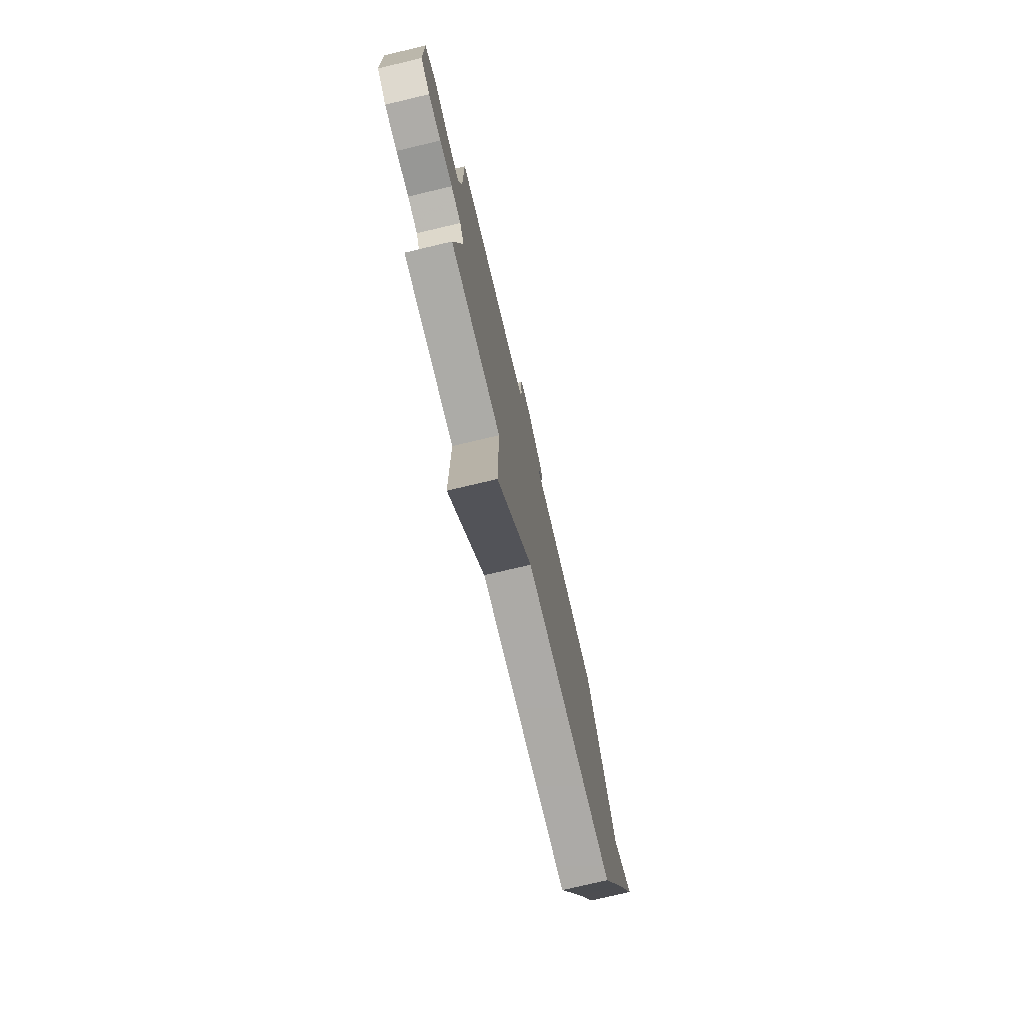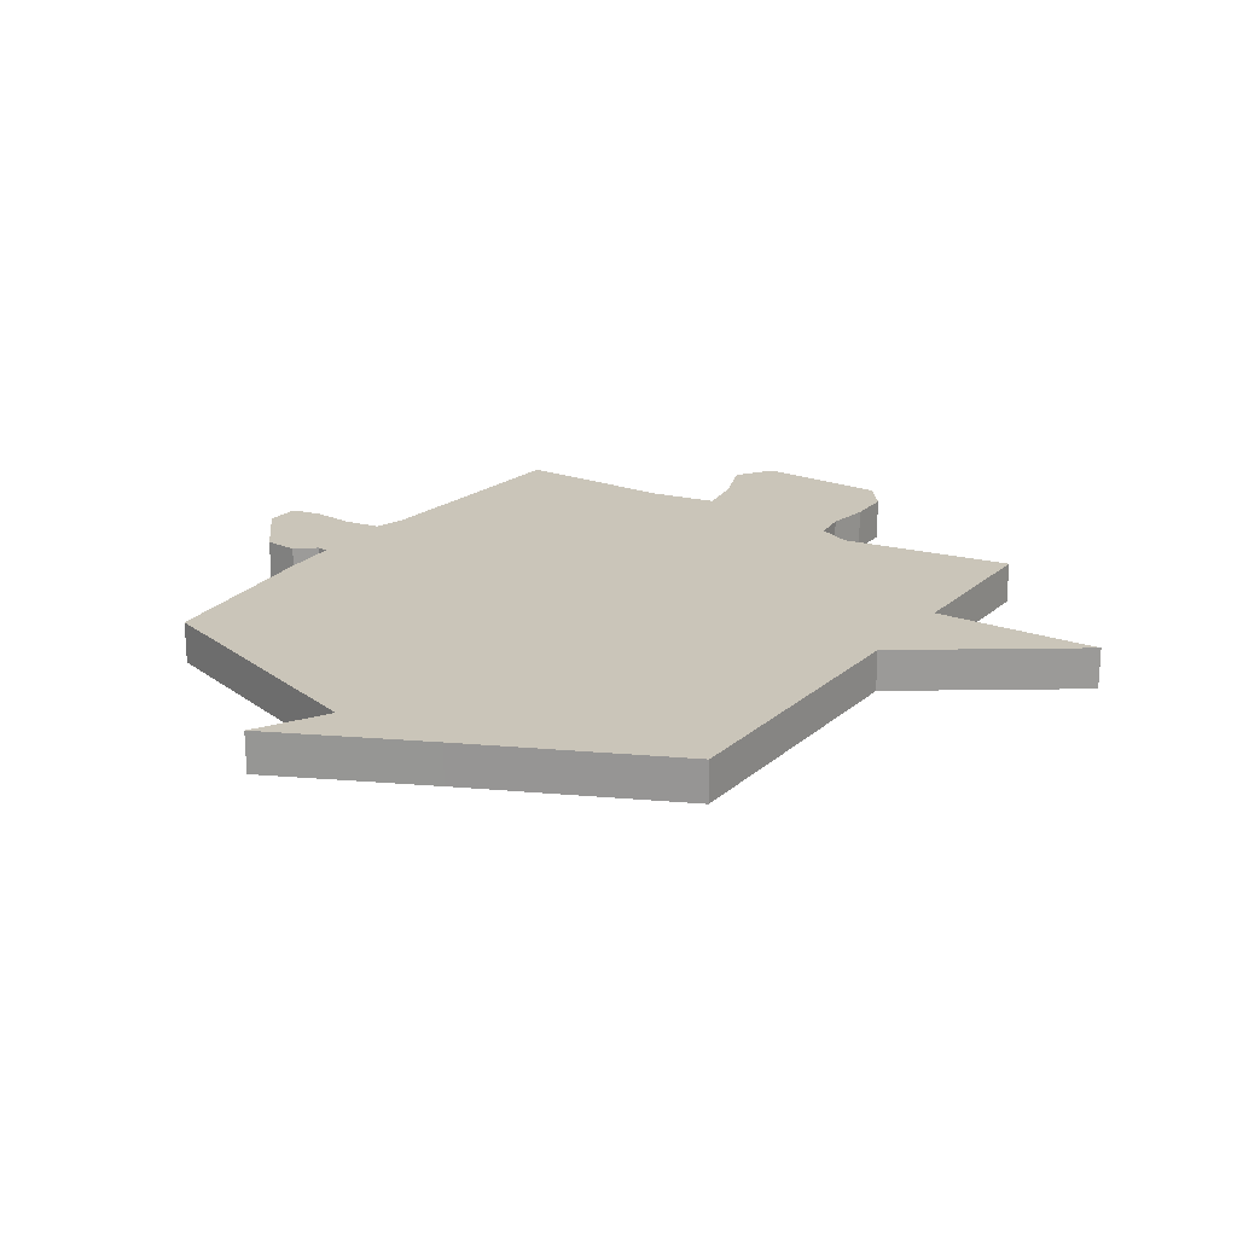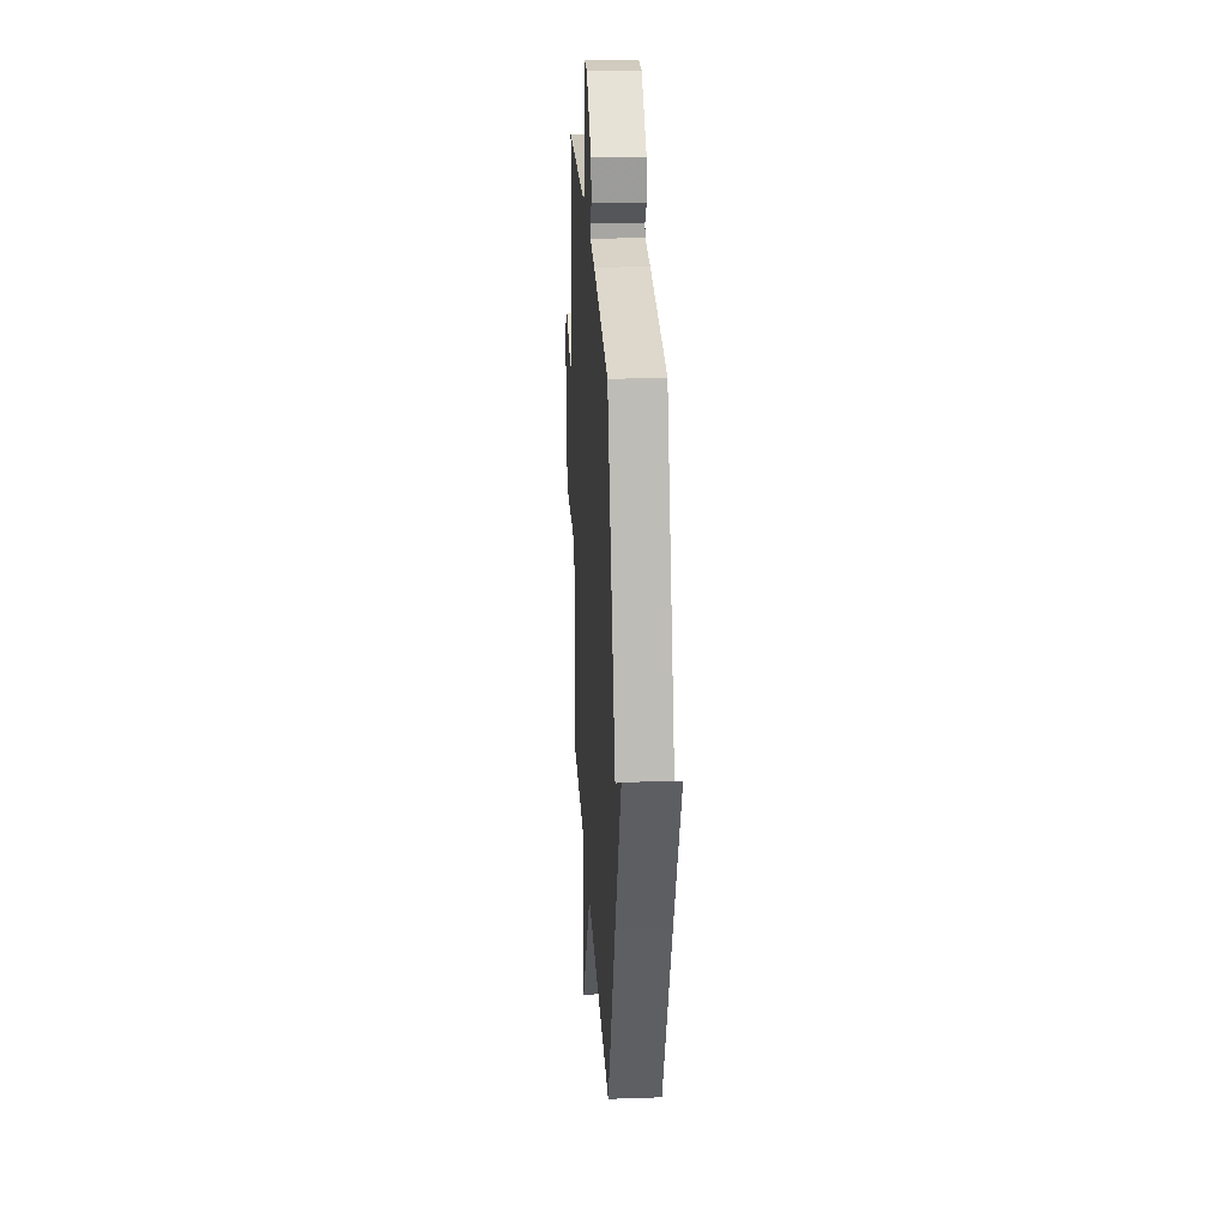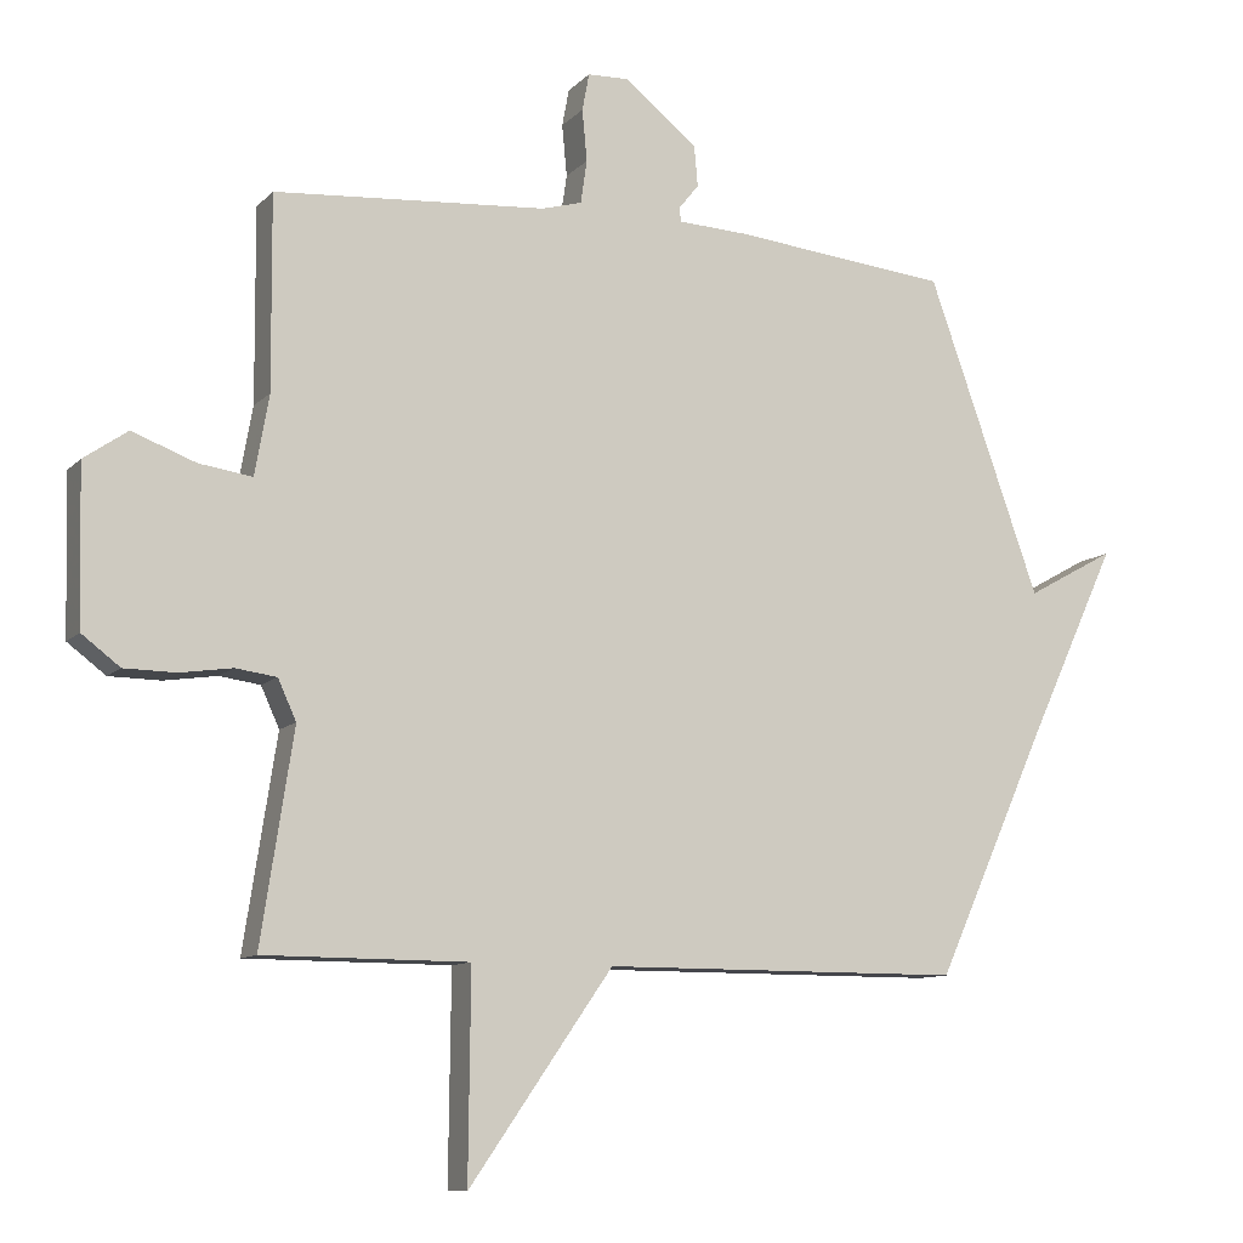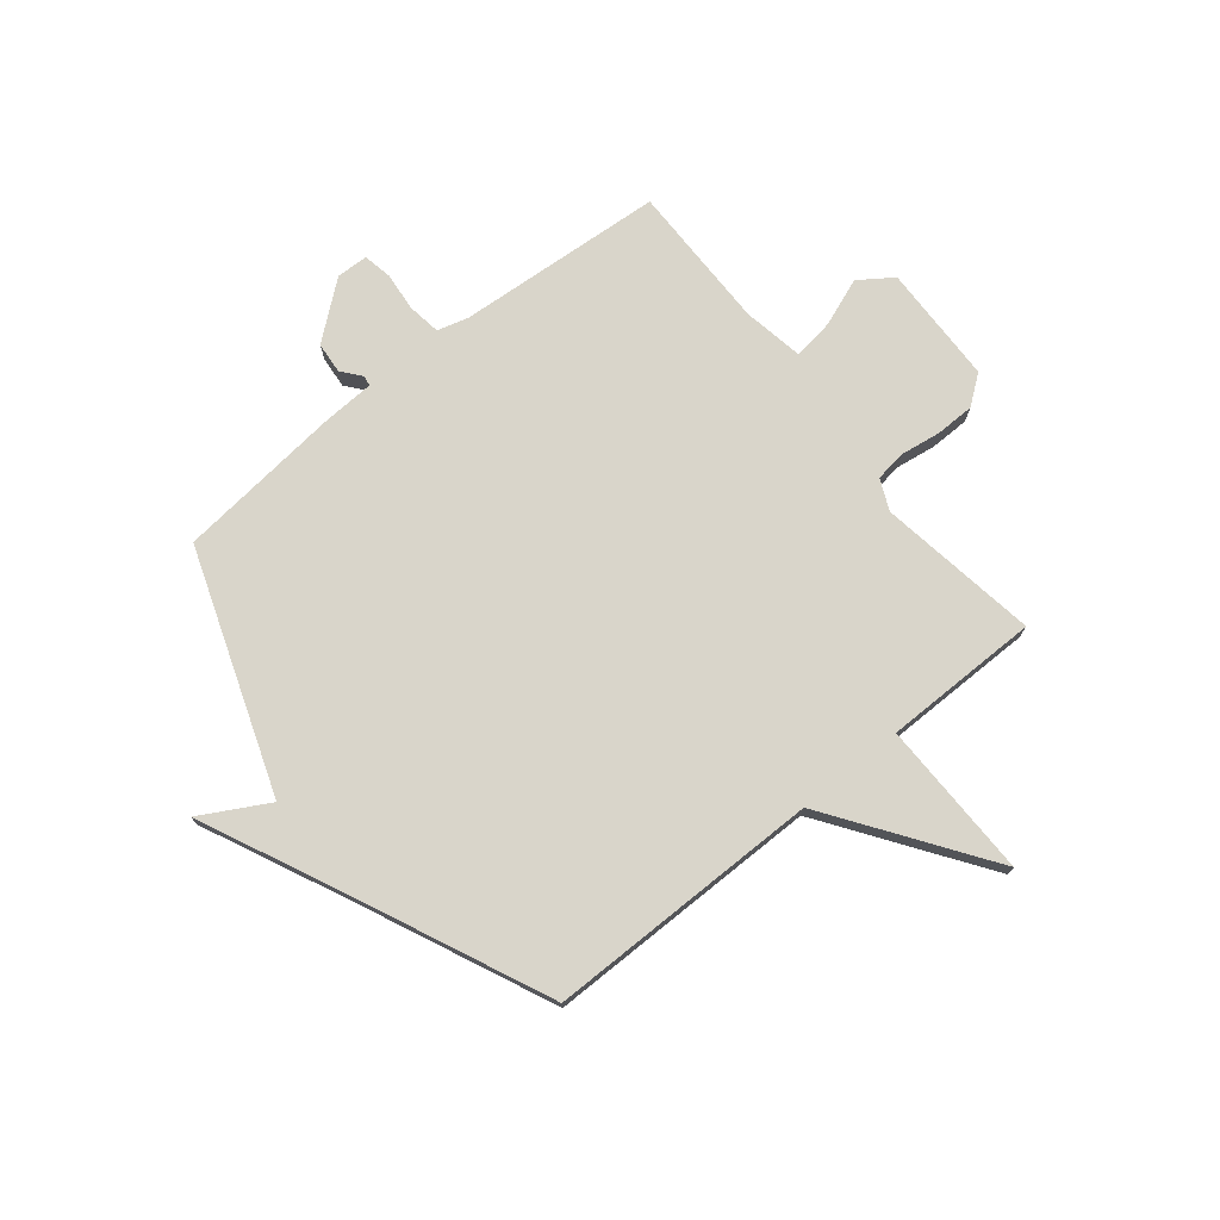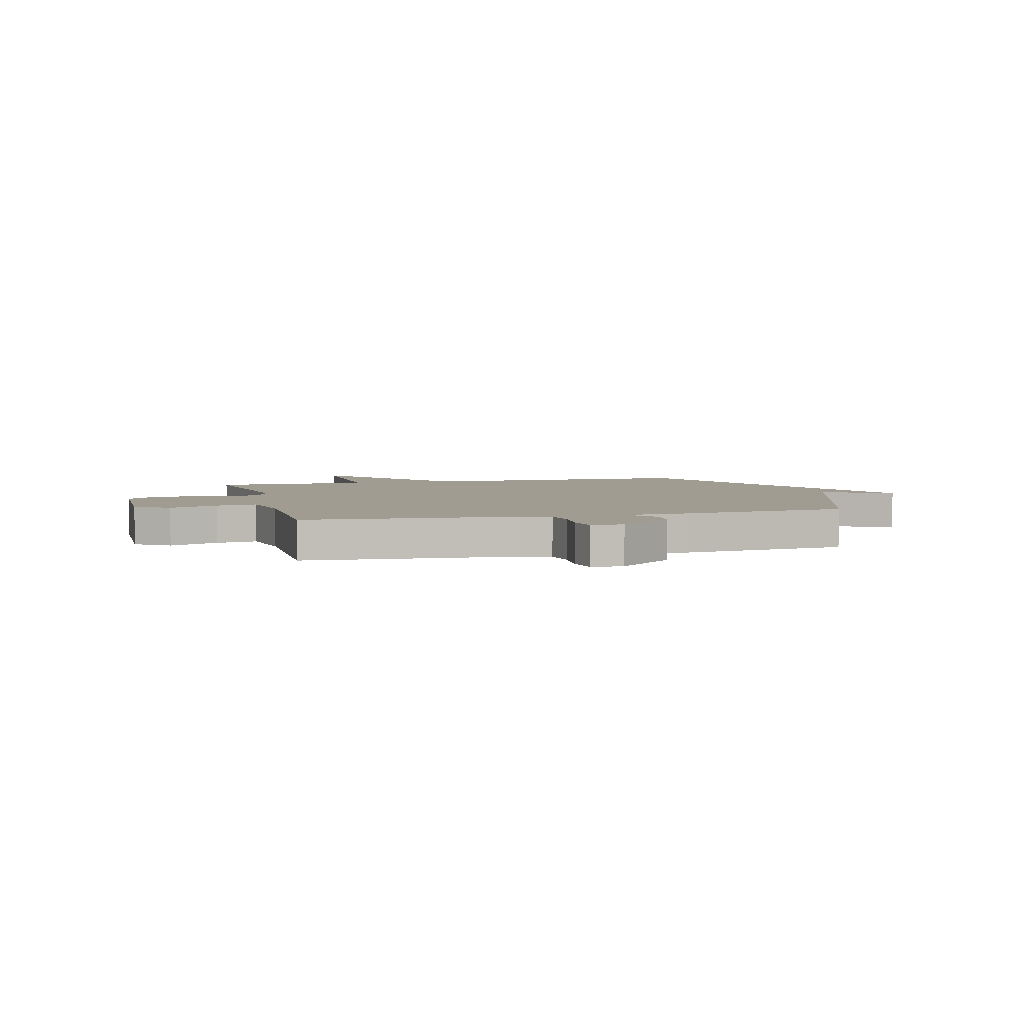
<metadata>
{"format":"obj","ext":"obj","renderer":"f3d","projection":"perspective","resolution":1024,"background":"white","views":[{"elev":-76.1,"azim":-76.7,"up":"+Z"},{"elev":20.7,"azim":123.3,"up":"+Y"},{"elev":25.3,"azim":86.8,"up":"+Z"},{"elev":-10.1,"azim":-24.5,"up":"+Z"},{"elev":74.4,"azim":141.0,"up":"+Y"},{"elev":4.3,"azim":-14.7,"up":"+Y"}]}
</metadata>
<code>
v 0.5 0.07 -0.5
v -0.01 0.07 -0.501
v -0.213 0.07 -0.793
v -0.21 0.07 -0.501
v -0.5 0.07 -0.5
v -0.454 0.07 -0.202
v -0.48 0.07 -0.145
v -0.538 0.07 -0.137
v -0.612 0.07 -0.148
v -0.685 0.07 -0.147
v -0.739 0.07 -0.106
v -0.745 0.07 0.116
v -0.683 0.07 0.159
v -0.593 0.07 0.125
v -0.518 0.07 0.114
v -0.498 0.07 0.227
v -0.5 0.07 0.5
v -0.115 0.07 0.528
v -0.058 0.07 0.544
v -0.049 0.07 0.605
v -0.056 0.07 0.678
v -0.046 0.07 0.731
v 0.013 0.07 0.733
v 0.116 0.07 0.65
v 0.121 0.07 0.592
v 0.092 0.07 0.556
v 0.095 0.07 0.537
v 0.194 0.07 0.532
v 0.5 0.07 0.5
v 0.659 0.07 0.053
v 0.784 0.07 0.122
v 0.659 0.07 -0.147
v 0.5 0 -0.5
v -0.01 0 -0.501
v -0.213 0 -0.793
v -0.21 0 -0.501
v -0.5 0 -0.5
v -0.454 0 -0.202
v -0.48 0 -0.145
v -0.538 0 -0.137
v -0.612 0 -0.148
v -0.685 0 -0.147
v -0.739 0 -0.106
v -0.745 0 0.116
v -0.683 0 0.159
v -0.593 0 0.125
v -0.518 0 0.114
v -0.498 0 0.227
v -0.5 0 0.5
v -0.115 0 0.528
v -0.058 0 0.544
v -0.049 0 0.605
v -0.056 0 0.678
v -0.046 0 0.731
v 0.013 0 0.733
v 0.116 0 0.65
v 0.121 0 0.592
v 0.092 0 0.556
v 0.095 0 0.537
v 0.194 0 0.532
v 0.5 0 0.5
v 0.659 0 0.053
v 0.784 0 0.122
v 0.659 0 -0.147
f 30 31 32
f 32 1 2
f 30 32 2
f 29 30 2
f 28 29 2
f 27 28 2
f 2 3 4
f 27 2 4
f 26 27 4
f 24 25 26
f 23 24 26
f 22 23 26
f 21 22 26
f 20 21 26
f 19 20 26 4
f 4 5 6
f 19 4 6
f 18 19 6
f 18 6 7
f 17 18 7
f 16 17 7
f 15 16 7 8
f 10 11 12
f 9 10 12
f 8 9 12
f 15 8 12
f 14 15 12
f 12 13 14
f 64 63 62
f 34 33 64
f 34 64 62
f 34 62 61
f 34 61 60
f 34 60 59
f 36 35 34
f 36 34 59
f 36 59 58
f 58 57 56
f 58 56 55
f 58 55 54
f 58 54 53
f 58 53 52
f 36 58 52 51
f 38 37 36
f 38 36 51
f 38 51 50
f 39 38 50
f 39 50 49
f 39 49 48
f 40 39 48 47
f 44 43 42
f 44 42 41
f 44 41 40
f 44 40 47
f 44 47 46
f 46 45 44
f 1 33 34 2
f 2 34 35 3
f 3 35 36 4
f 4 36 37 5
f 5 37 38 6
f 6 38 39 7
f 7 39 40 8
f 8 40 41 9
f 9 41 42 10
f 10 42 43 11
f 11 43 44 12
f 12 44 45 13
f 13 45 46 14
f 14 46 47 15
f 15 47 48 16
f 16 48 49 17
f 17 49 50 18
f 18 50 51 19
f 19 51 52 20
f 20 52 53 21
f 21 53 54 22
f 22 54 55 23
f 23 55 56 24
f 24 56 57 25
f 25 57 58 26
f 26 58 59 27
f 27 59 60 28
f 28 60 61 29
f 29 61 62 30
f 30 62 63 31
f 31 63 64 32
f 32 64 33 1

</code>
